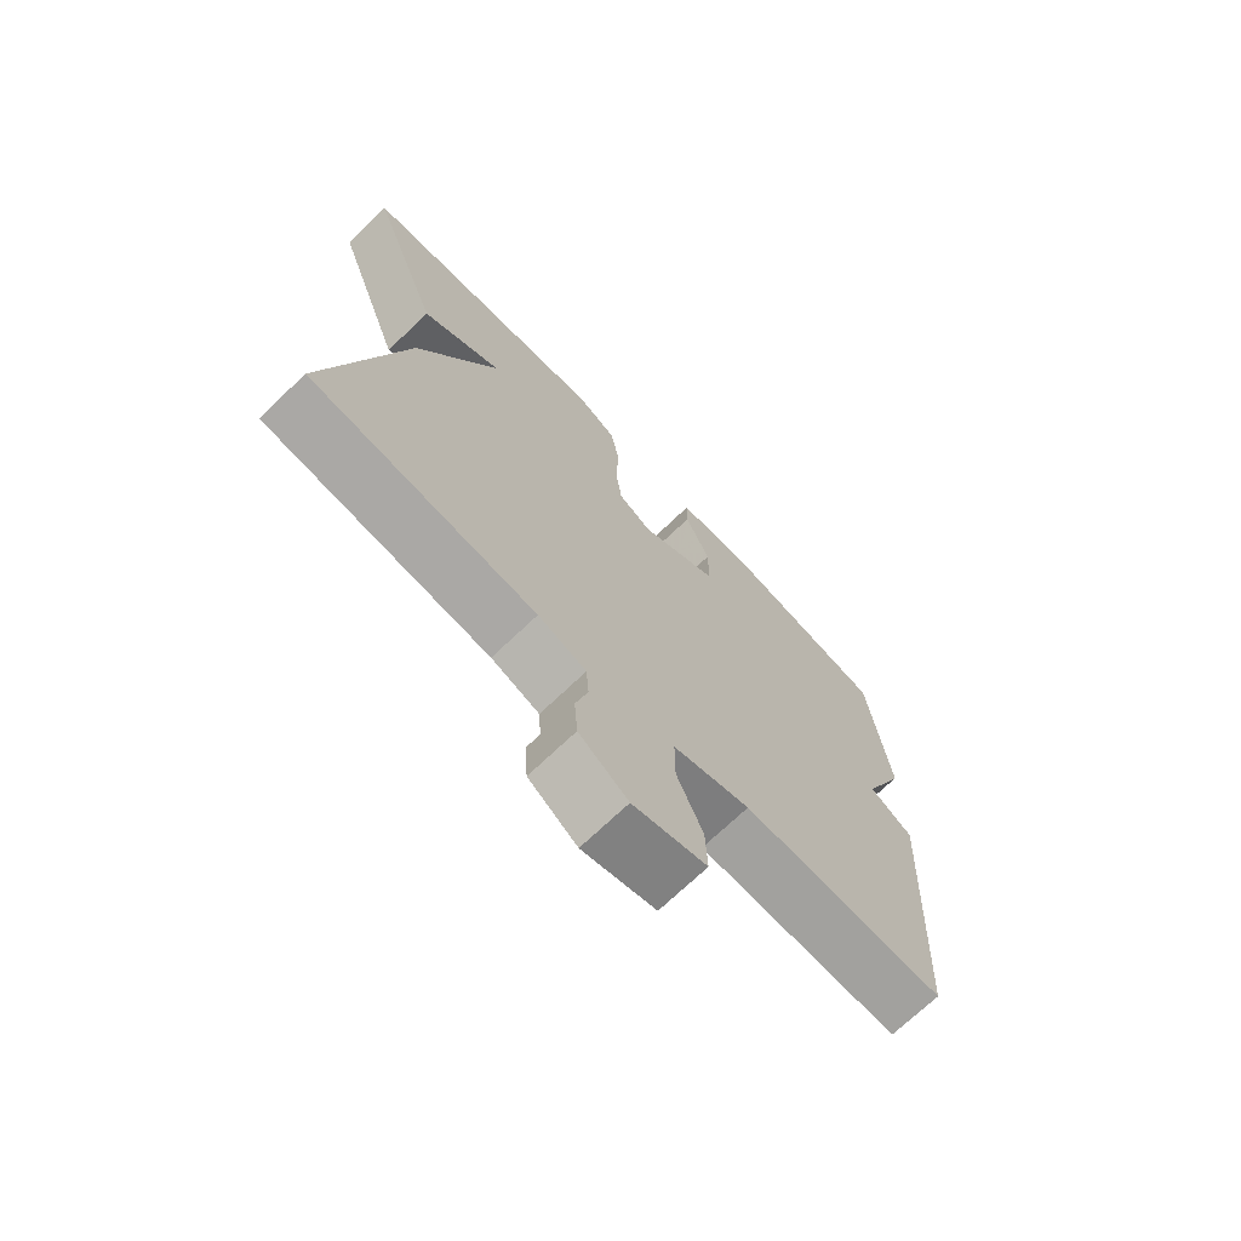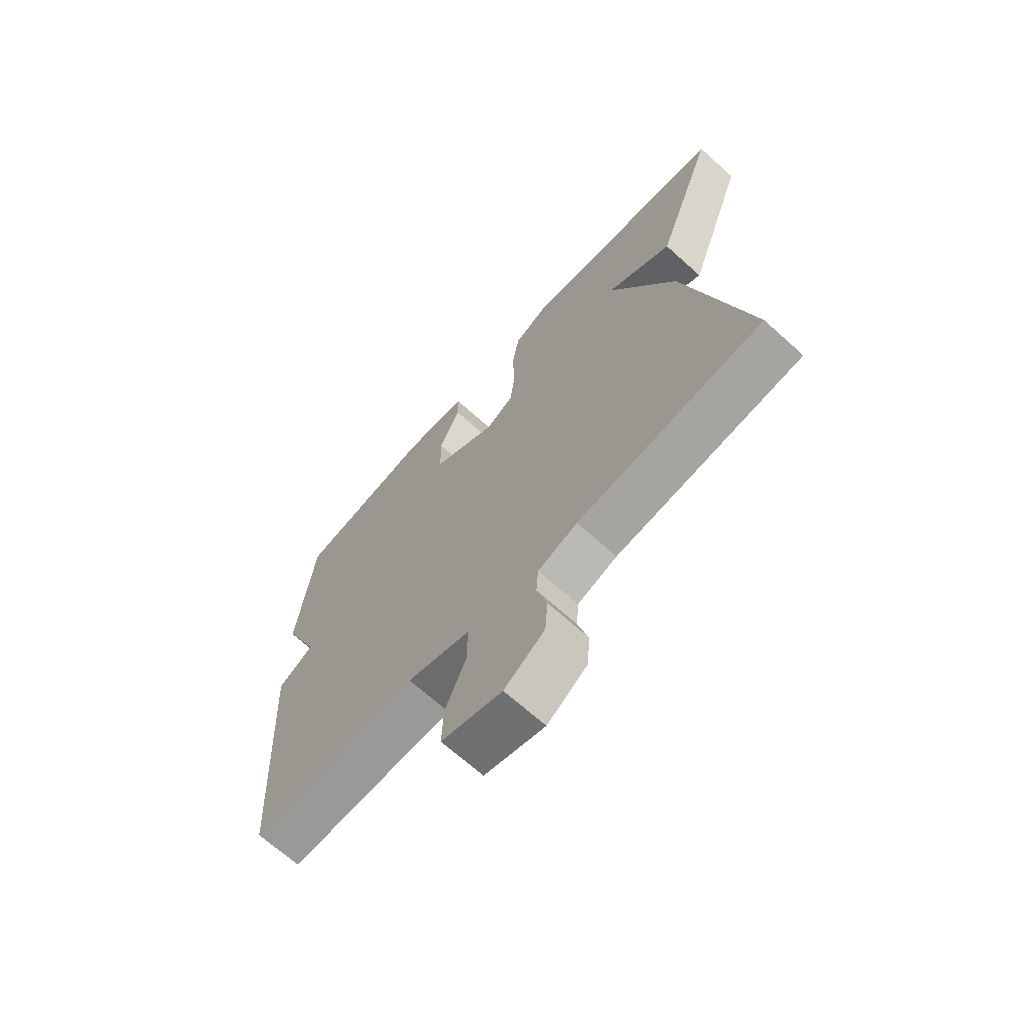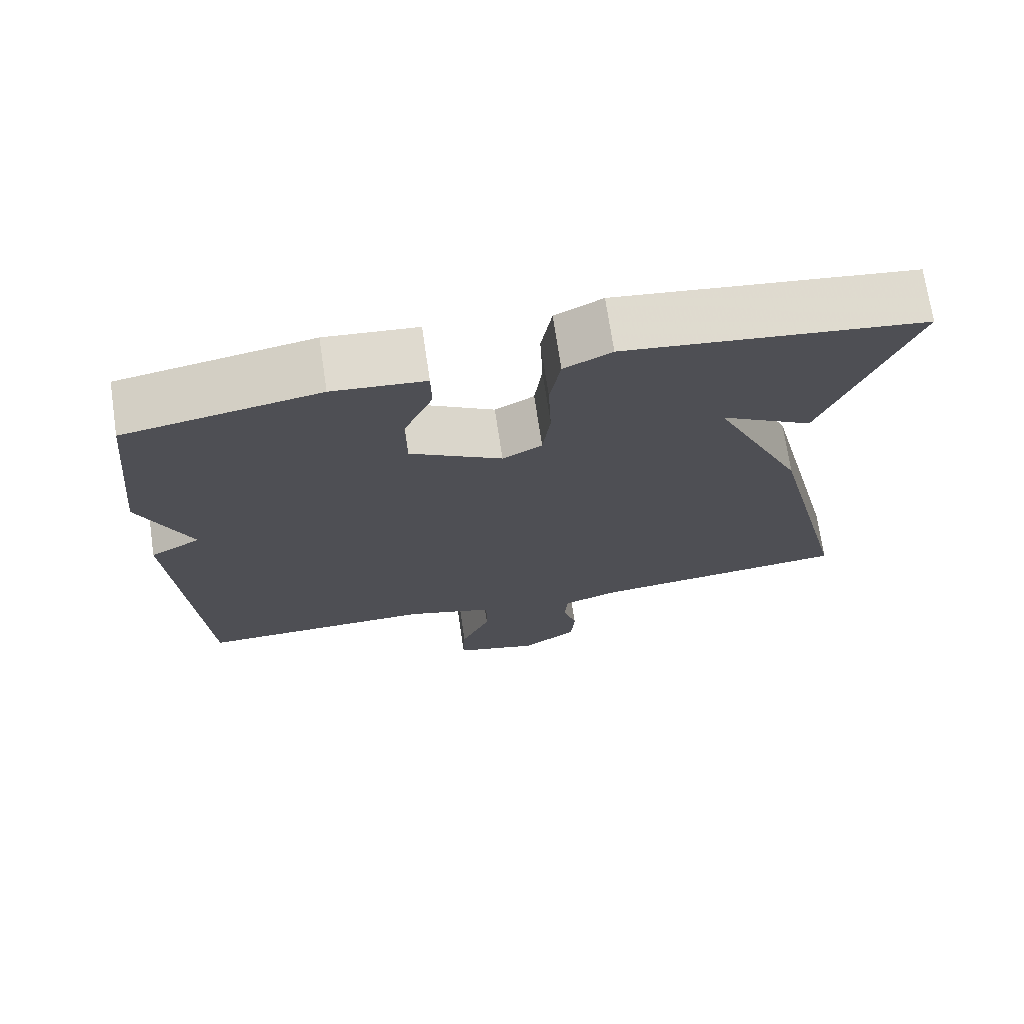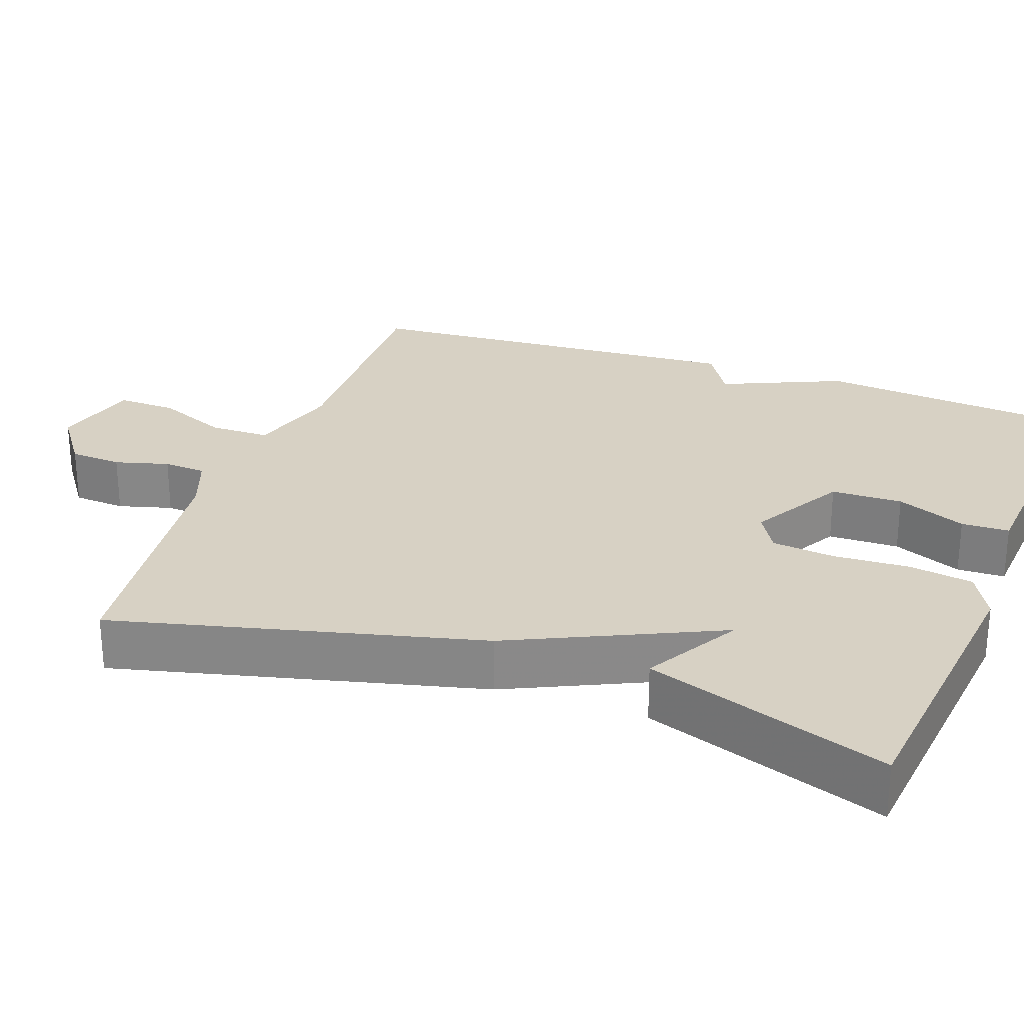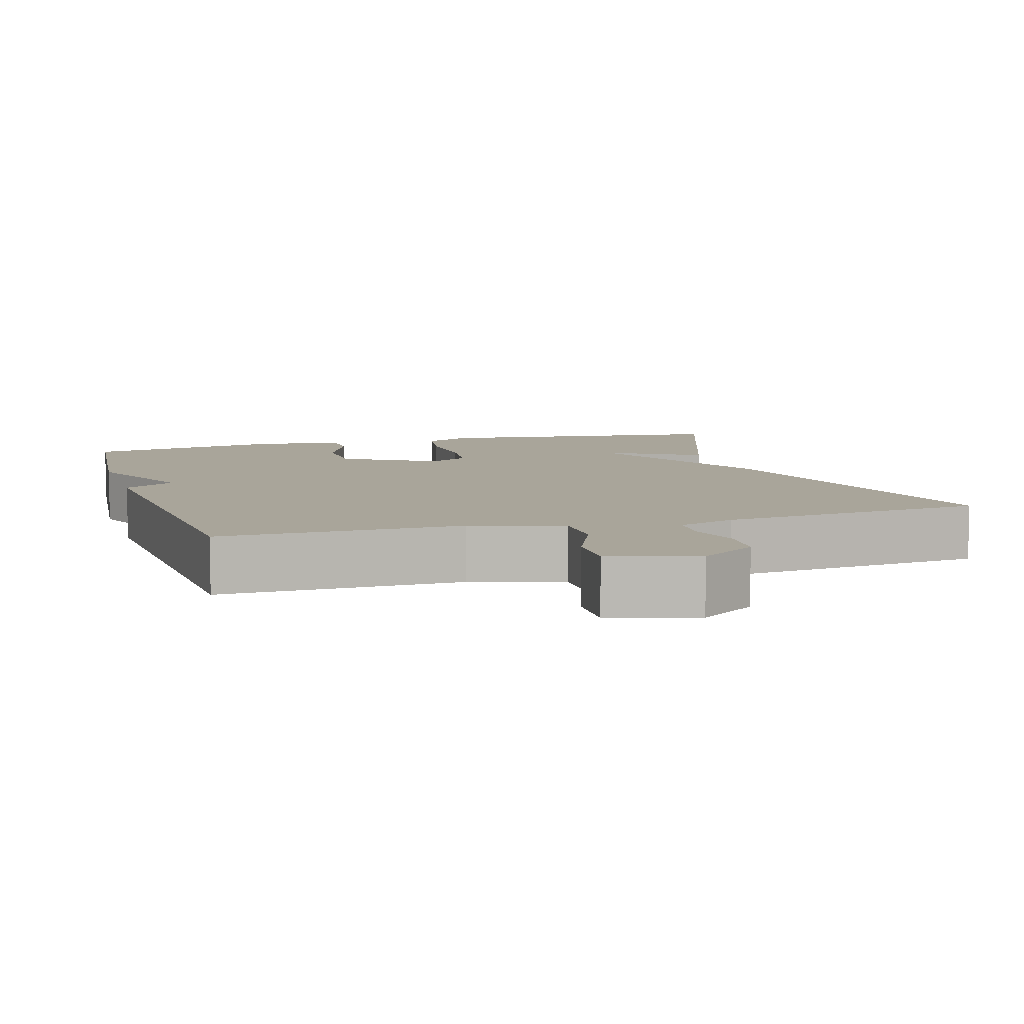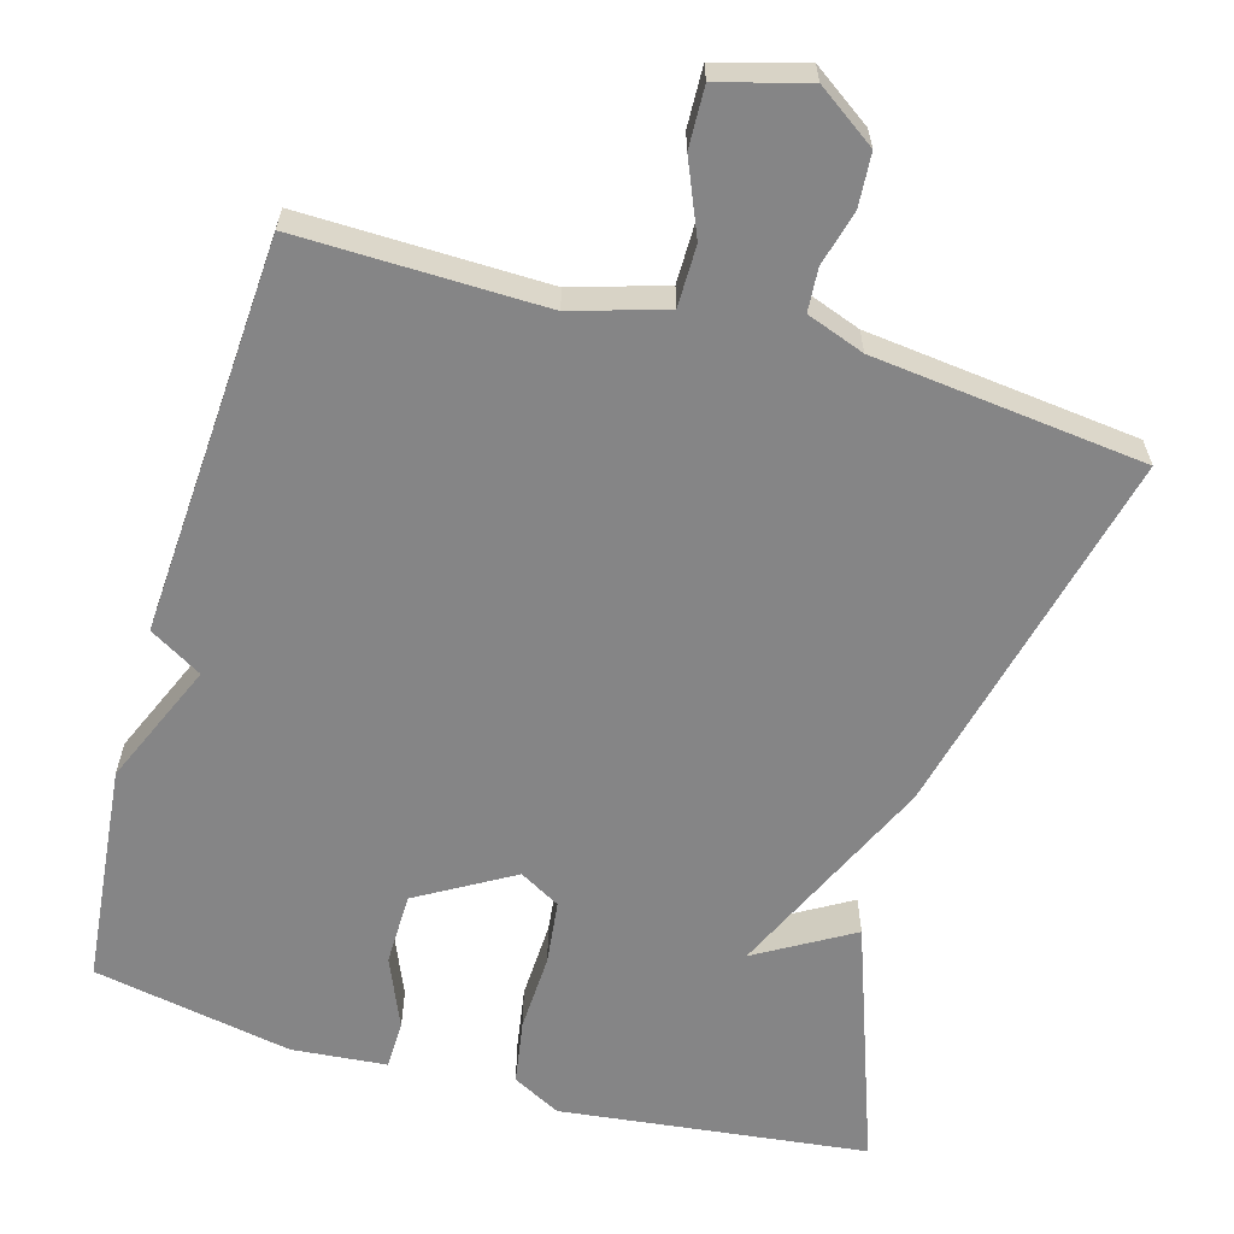
<metadata>
{"format":"obj","ext":"obj","renderer":"f3d","projection":"perspective","resolution":1024,"background":"white","views":[{"elev":-71.4,"azim":-46.3,"up":"+Z"},{"elev":-68.4,"azim":-132.0,"up":"+Z"},{"elev":72.3,"azim":171.5,"up":"+Z"},{"elev":27.1,"azim":-70.7,"up":"+Y"},{"elev":7.5,"azim":163.3,"up":"+Y"},{"elev":-61.9,"azim":163.9,"up":"+Y"}]}
</metadata>
<code>
v 0.5 0.07 0.5
v 0.53 0.07 0.214
v 0.462 0.07 0.054
v 0.53 0.07 0.014
v 0.5 0.07 -0.5
v 0.183 0.07 -0.495
v 0.063 0.07 -0.532
v 0.063 0.07 -0.611
v 0.103 0.07 -0.705
v 0.106 0.07 -0.783
v -0.008 0.07 -0.815
v -0.084 0.07 -0.762
v -0.089 0.07 -0.693
v -0.07 0.07 -0.622
v -0.074 0.07 -0.566
v -0.149 0.07 -0.539
v -0.5 0.07 -0.5
v -0.386 0.07 -0.017
v -0.262 0.07 0.256
v -0.386 0.07 0.183
v -0.5 0.07 0.5
v -0.103 0.07 0.548
v -0.04 0.07 0.515
v -0.026 0.07 0.431
v -0.03 0.07 0.33
v -0.02 0.07 0.247
v 0.033 0.07 0.217
v 0.156 0.07 0.289
v 0.157 0.07 0.383
v 0.118 0.07 0.474
v 0.119 0.07 0.537
v 0.242 0.07 0.548
v 0.5 0 0.5
v 0.53 0 0.214
v 0.462 0 0.054
v 0.53 0 0.014
v 0.5 0 -0.5
v 0.183 0 -0.495
v 0.063 0 -0.532
v 0.063 0 -0.611
v 0.103 0 -0.705
v 0.106 0 -0.783
v -0.008 0 -0.815
v -0.084 0 -0.762
v -0.089 0 -0.693
v -0.07 0 -0.622
v -0.074 0 -0.566
v -0.149 0 -0.539
v -0.5 0 -0.5
v -0.386 0 -0.017
v -0.262 0 0.256
v -0.386 0 0.183
v -0.5 0 0.5
v -0.103 0 0.548
v -0.04 0 0.515
v -0.026 0 0.431
v -0.03 0 0.33
v -0.02 0 0.247
v 0.033 0 0.217
v 0.156 0 0.289
v 0.157 0 0.383
v 0.118 0 0.474
v 0.119 0 0.537
v 0.242 0 0.548
f 1 2 3
f 32 1 3
f 31 32 3
f 30 31 3
f 29 30 3
f 28 29 3
f 27 28 3
f 23 24 25
f 22 23 25
f 21 22 25
f 21 25 26
f 19 20 21
f 19 21 26 27
f 27 3 4
f 19 27 4
f 18 19 4
f 17 18 4
f 16 17 4
f 12 13 14
f 11 12 14
f 10 11 14
f 9 10 14
f 8 9 14
f 7 8 14 15
f 15 16 4
f 7 15 4
f 6 7 4
f 4 5 6
f 35 34 33
f 35 33 64
f 35 64 63
f 35 63 62
f 35 62 61
f 35 61 60
f 35 60 59
f 57 56 55
f 57 55 54
f 57 54 53
f 58 57 53
f 53 52 51
f 59 58 53 51
f 36 35 59
f 36 59 51
f 36 51 50
f 36 50 49
f 36 49 48
f 46 45 44
f 46 44 43
f 46 43 42
f 46 42 41
f 46 41 40
f 47 46 40 39
f 36 48 47
f 36 47 39
f 36 39 38
f 38 37 36
f 1 33 34 2
f 2 34 35 3
f 3 35 36 4
f 4 36 37 5
f 5 37 38 6
f 6 38 39 7
f 7 39 40 8
f 8 40 41 9
f 9 41 42 10
f 10 42 43 11
f 11 43 44 12
f 12 44 45 13
f 13 45 46 14
f 14 46 47 15
f 15 47 48 16
f 16 48 49 17
f 17 49 50 18
f 18 50 51 19
f 19 51 52 20
f 20 52 53 21
f 21 53 54 22
f 22 54 55 23
f 23 55 56 24
f 24 56 57 25
f 25 57 58 26
f 26 58 59 27
f 27 59 60 28
f 28 60 61 29
f 29 61 62 30
f 30 62 63 31
f 31 63 64 32
f 32 64 33 1

</code>
